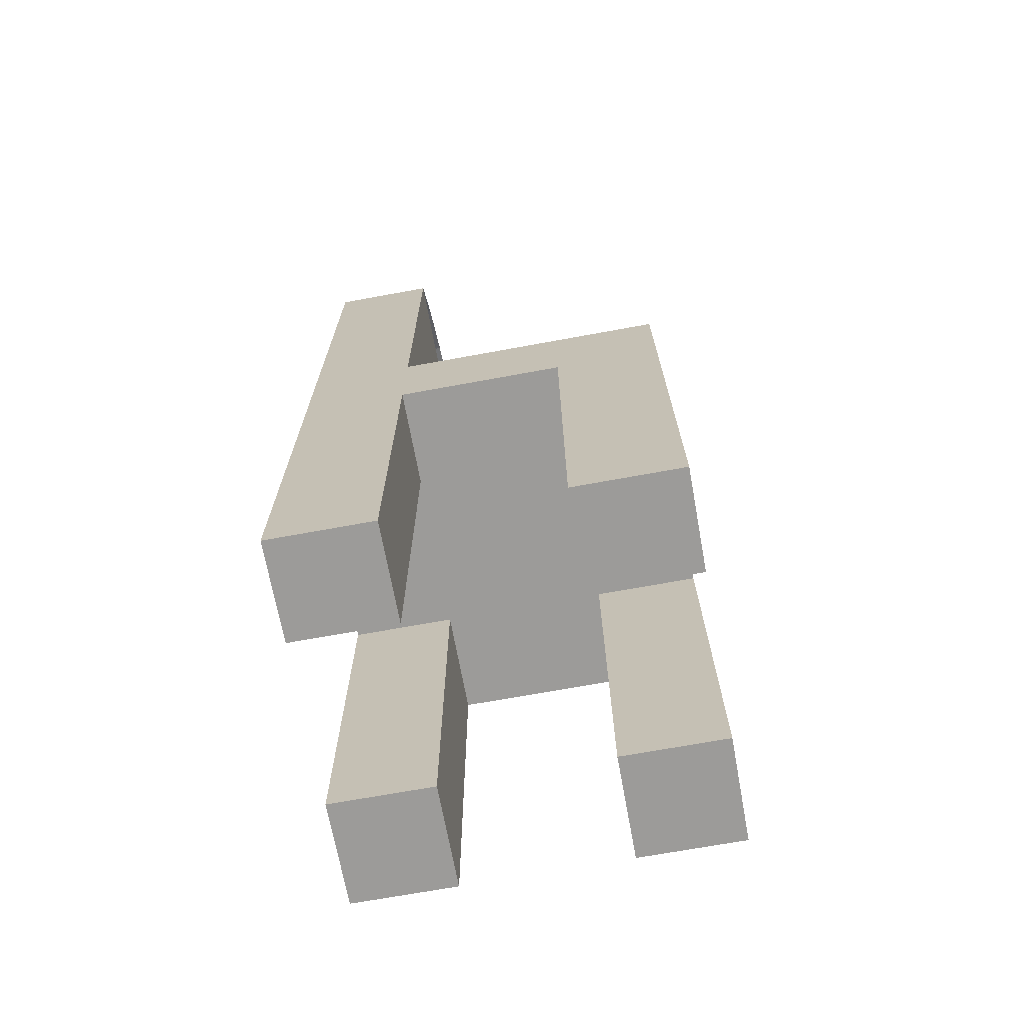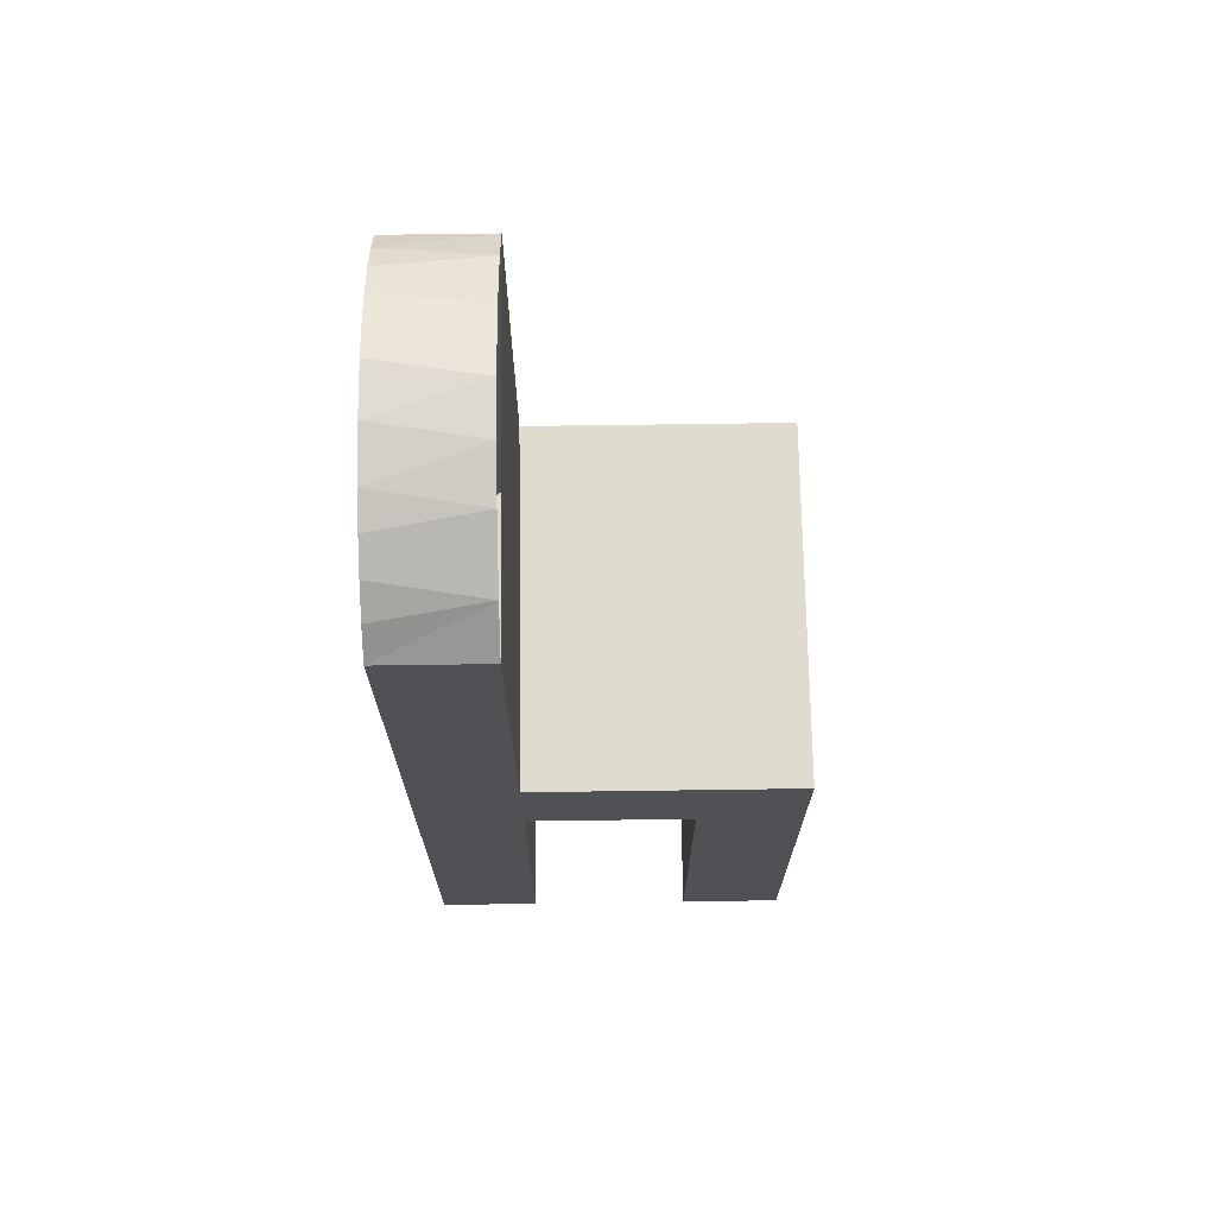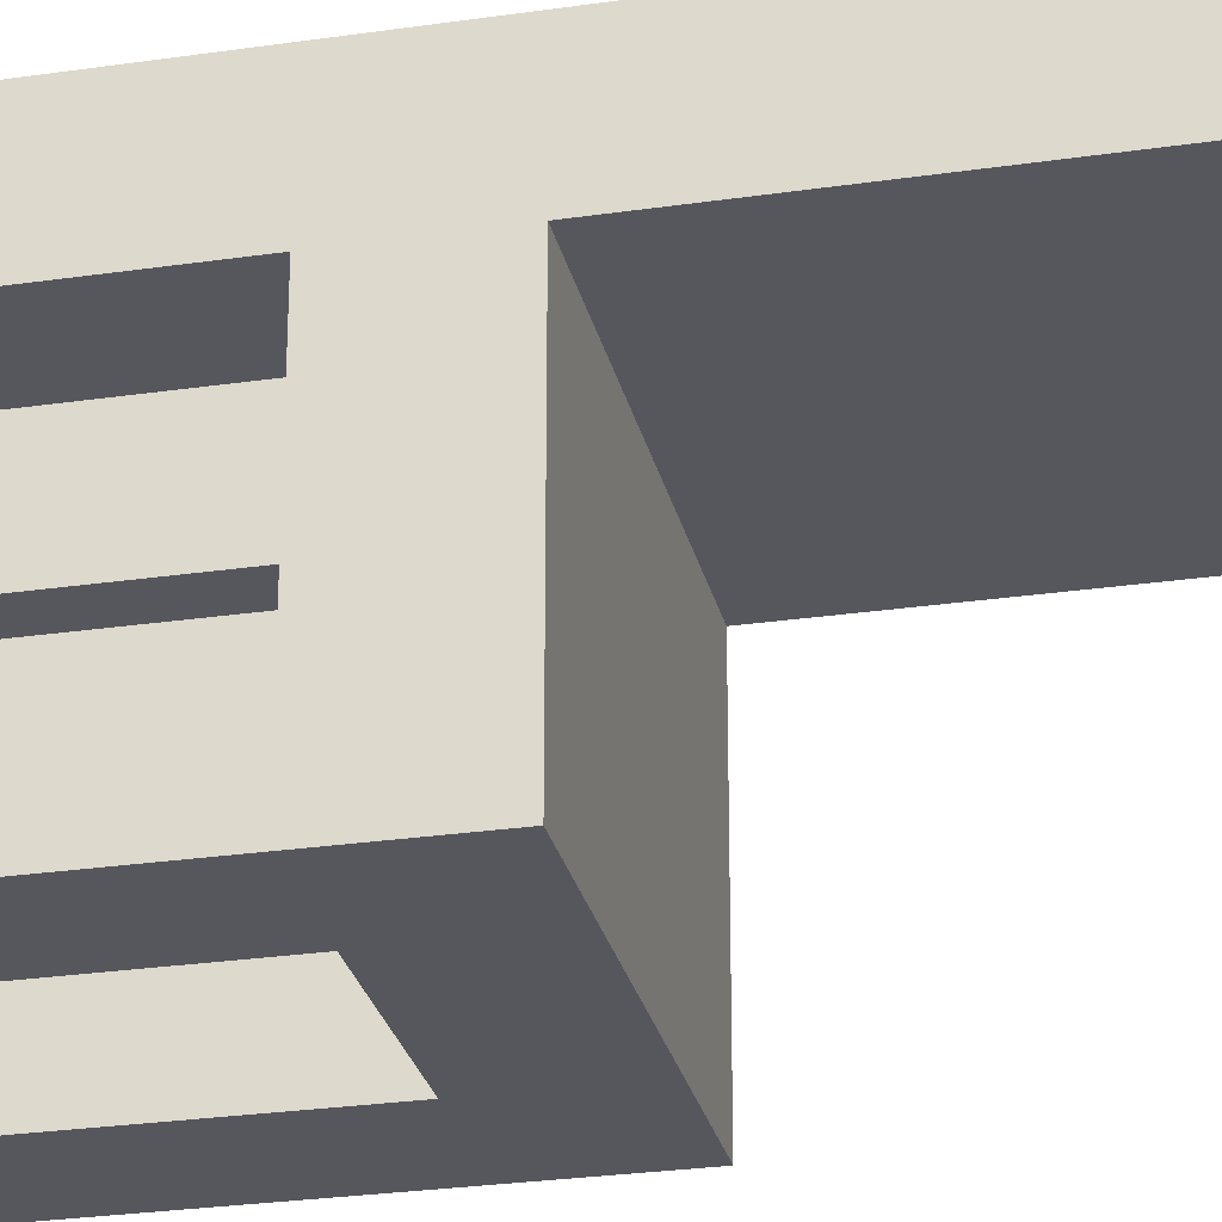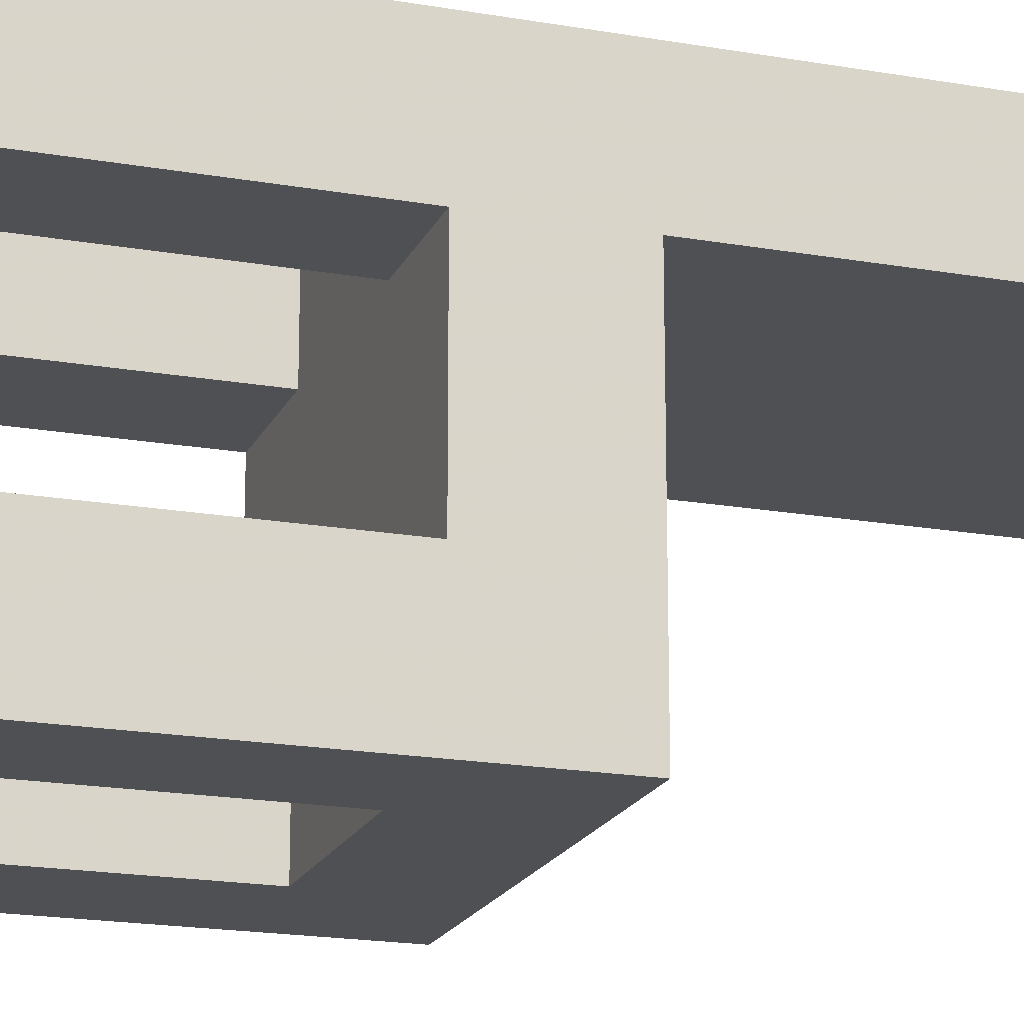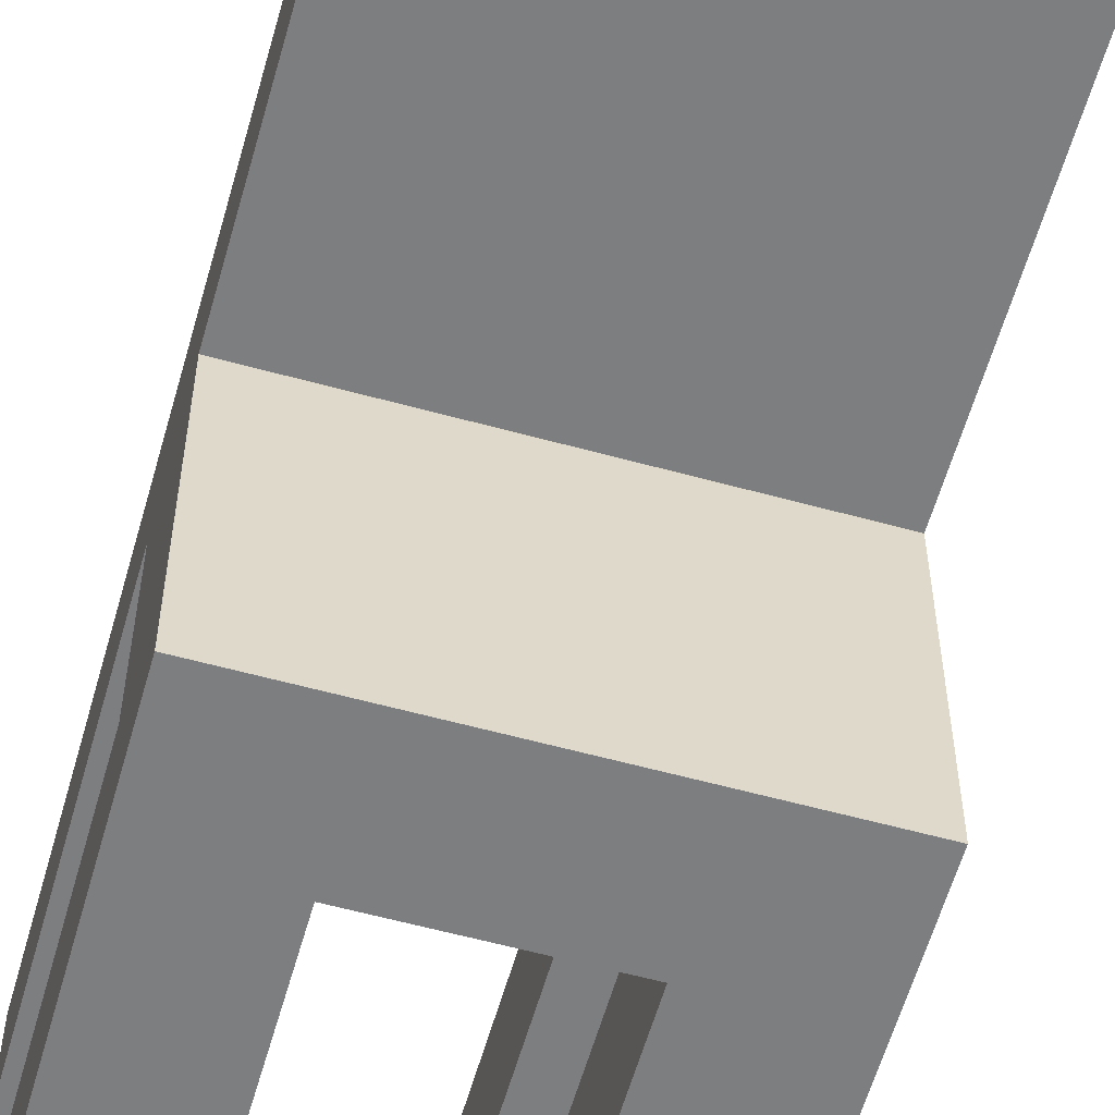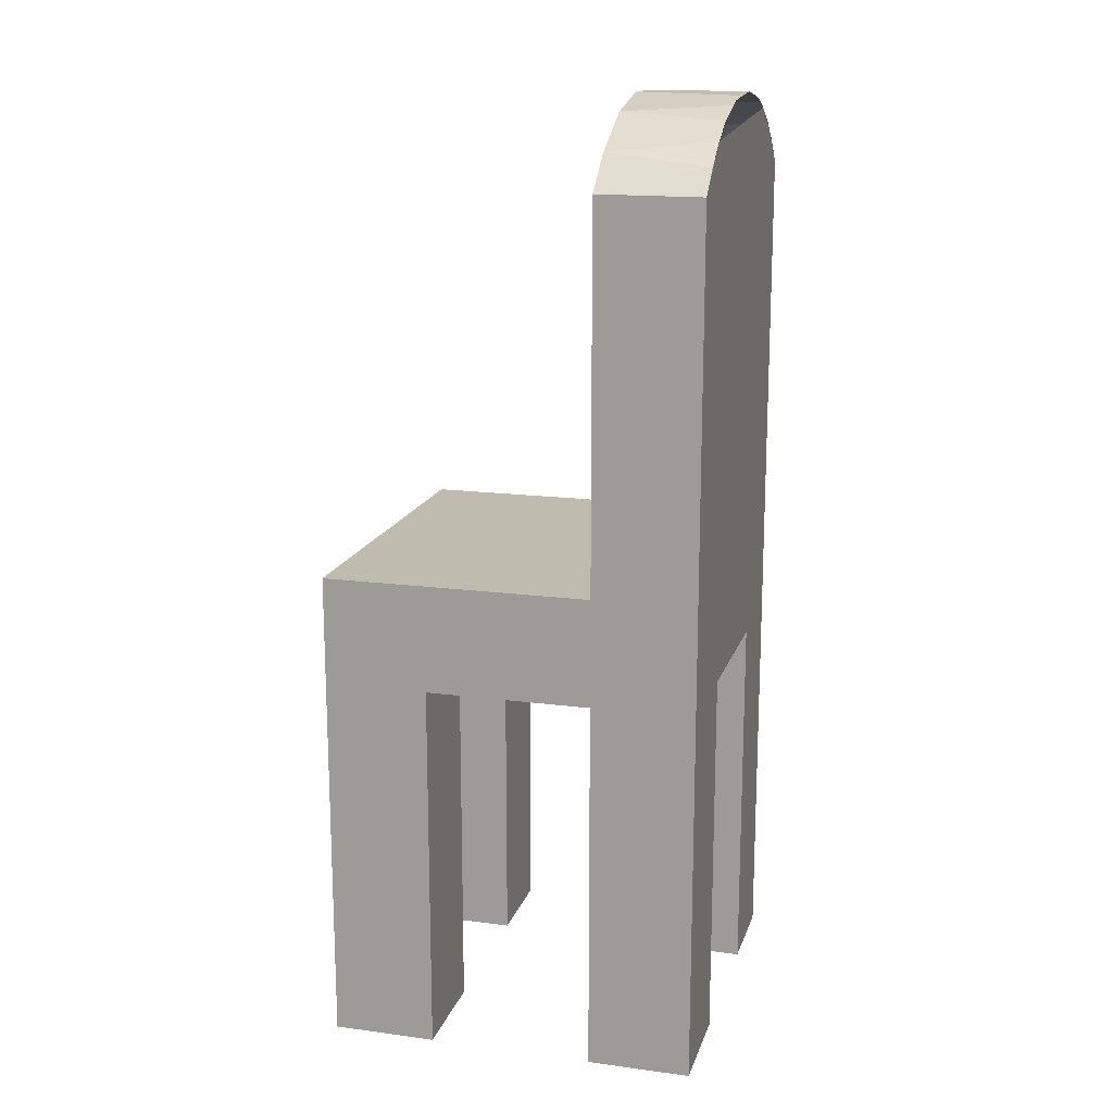
<metadata>
{"format":"obj","ext":"obj","renderer":"f3d","projection":"perspective","resolution":1024,"background":"white","views":[{"elev":-69.9,"azim":100.4,"up":"+Y"},{"elev":70.4,"azim":89.2,"up":"+Y"},{"elev":-27.5,"azim":102.6,"up":"+Z"},{"elev":-18.7,"azim":71.3,"up":"+Z"},{"elev":-59.3,"azim":164.2,"up":"+Z"},{"elev":16.1,"azim":-74.7,"up":"+Y"}]}
</metadata>
<code>
v 0.07794 -0.4827 -0.1287
v 0.1685 -0.4827 -0.2252
v 0.1685 -0.4827 -0.1287
v 0.07794 -0.4827 -0.2252
v 0.1685 -0.132 -0.1287
v 0.07794 -0.132 -0.2252
v 0.1685 -0.03192 -0.2252
v 0.07794 -0.132 -0.1287
v 0.1685 -0.03192 0.02429
v 0.07794 -0.132 0.02429
v -0.0727 -0.132 0.1196
v -0.1705 -0.03192 -0.2252
v 0.1685 -0.132 0.02429
v -0.0727 -0.132 -0.2252
v -0.1705 -0.03192 0.02429
v 0.1685 0.3173 0.1196
v 0.1685 -0.4827 0.02429
v 0.07794 -0.132 0.1196
v -0.1705 -0.132 0.02429
v -0.0727 -0.4827 -0.2252
v -0.1705 -0.132 -0.1287
v -0.1705 0.3173 0.02429
v 0.1685 0.3173 0.02429
v 0.07794 -0.4827 0.02429
v 0.07794 -0.4827 0.1196
v -0.0727 -0.4827 0.02429
v -0.0727 -0.132 0.02429
v -0.0727 -0.132 -0.1287
v -0.1705 -0.4827 -0.2252
v -0.1705 -0.4827 -0.1287
v -0.1705 -0.4827 0.1196
v 0.1327 0.3487 0.02429
v 0.1685 -0.4827 0.1196
v -0.1705 0.3173 0.1196
v -0.0727 -0.4827 0.1196
v -0.0727 -0.4827 -0.1287
v 0.1456 0.3394 0.1196
v 0.1327 0.3487 0.1196
v -0.1705 -0.4827 0.02429
v -0.1476 0.3394 0.1196
v -0.1347 0.3487 0.02429
v -0.1218 0.3581 0.1196
v 0.1198 0.3581 0.1196
v 0.07679 0.3784 0.02429
v -0.09373 0.373 0.1196
v 0.09173 0.373 0.1196
v 0.07679 0.3784 0.1196
v -0.07878 0.3784 0.02429
v -0.06383 0.3838 0.1196
v -0.04828 0.3872 0.1196
v 0.06184 0.3838 0.1196
v 0.03073 0.3905 0.02429
v -0.03272 0.3905 0.1196
v 0.01487 0.3916 0.1196
v -0.01686 0.3916 0.02429
f 1 2 3
f 2 1 4
f 3 2 1
f 4 1 2
f 2 5 3
f 3 5 2
f 5 1 3
f 3 1 5
f 1 6 4
f 4 6 1
f 6 2 4
f 4 2 6
f 7 5 2
f 2 5 7
f 1 5 8
f 8 5 1
f 6 1 8
f 8 1 6
f 2 6 7
f 7 6 2
f 5 7 9
f 9 7 5
f 5 10 8
f 8 10 5
f 8 11 6
f 6 11 8
f 7 6 12
f 12 6 7
f 12 9 7
f 7 9 12
f 5 9 13
f 13 9 5
f 10 5 13
f 13 5 10
f 10 11 8
f 8 11 10
f 6 11 14
f 14 12 6
f 6 12 14
f 9 12 15
f 15 12 9
f 9 16 13
f 13 16 9
f 17 10 13
f 13 10 17
f 11 10 18
f 18 10 11
f 14 11 19
f 19 11 6
f 20 12 14
f 14 12 20
f 12 21 15
f 15 21 12
f 22 9 15
f 15 9 22
f 16 9 23
f 23 9 16
f 13 16 17
f 17 16 13
f 10 17 24
f 24 17 10
f 10 25 18
f 18 25 10
f 18 16 11
f 11 16 18
f 11 26 27
f 27 26 11
f 14 19 28
f 21 19 6
f 12 20 29
f 29 20 12
f 28 20 14
f 14 20 28
f 12 30 21
f 21 30 12
f 15 21 19
f 19 21 15
f 9 22 23
f 23 22 9
f 15 31 22
f 22 31 15
f 32 16 23
f 23 16 32
f 17 16 33
f 33 16 17
f 17 25 24
f 24 25 17
f 25 10 24
f 24 10 25
f 25 16 18
f 18 16 25
f 34 11 16
f 16 11 34
f 26 11 35
f 35 11 26
f 26 19 27
f 27 19 26
f 20 30 29
f 29 30 20
f 30 12 29
f 29 12 30
f 20 28 36
f 36 28 20
f 30 28 21
f 21 28 30
f 28 19 21
f 19 31 15
f 15 31 19
f 22 31 34
f 34 31 22
f 16 32 37
f 37 32 16
f 16 25 33
f 33 25 16
f 25 17 33
f 33 17 25
f 31 11 34
f 34 11 31
f 34 16 38
f 38 16 34
f 11 31 35
f 35 31 11
f 31 26 35
f 35 26 31
f 19 26 39
f 39 26 19
f 30 20 36
f 36 20 30
f 28 30 36
f 36 30 28
f 31 19 39
f 39 19 31
f 22 40 41
f 41 40 22
f 40 22 34
f 34 22 40
f 26 31 39
f 39 31 26
f 42 41 40
f 40 41 42
f 37 32 43
f 43 32 37
f 34 38 42
f 42 38 34
f 44 43 32
f 32 43 44
f 45 41 42
f 42 41 45
f 42 38 46
f 46 38 42
f 43 44 46
f 47 44 43
f 41 45 48
f 48 45 41
f 49 48 45
f 45 48 50
f 46 44 51
f 52 51 44
f 44 47 52
f 53 48 49
f 51 52 54
f 54 52 47
f 48 53 55
f 55 50 48
f 55 54 52
f 52 54 55
f 54 55 53
f 50 55 54

</code>
